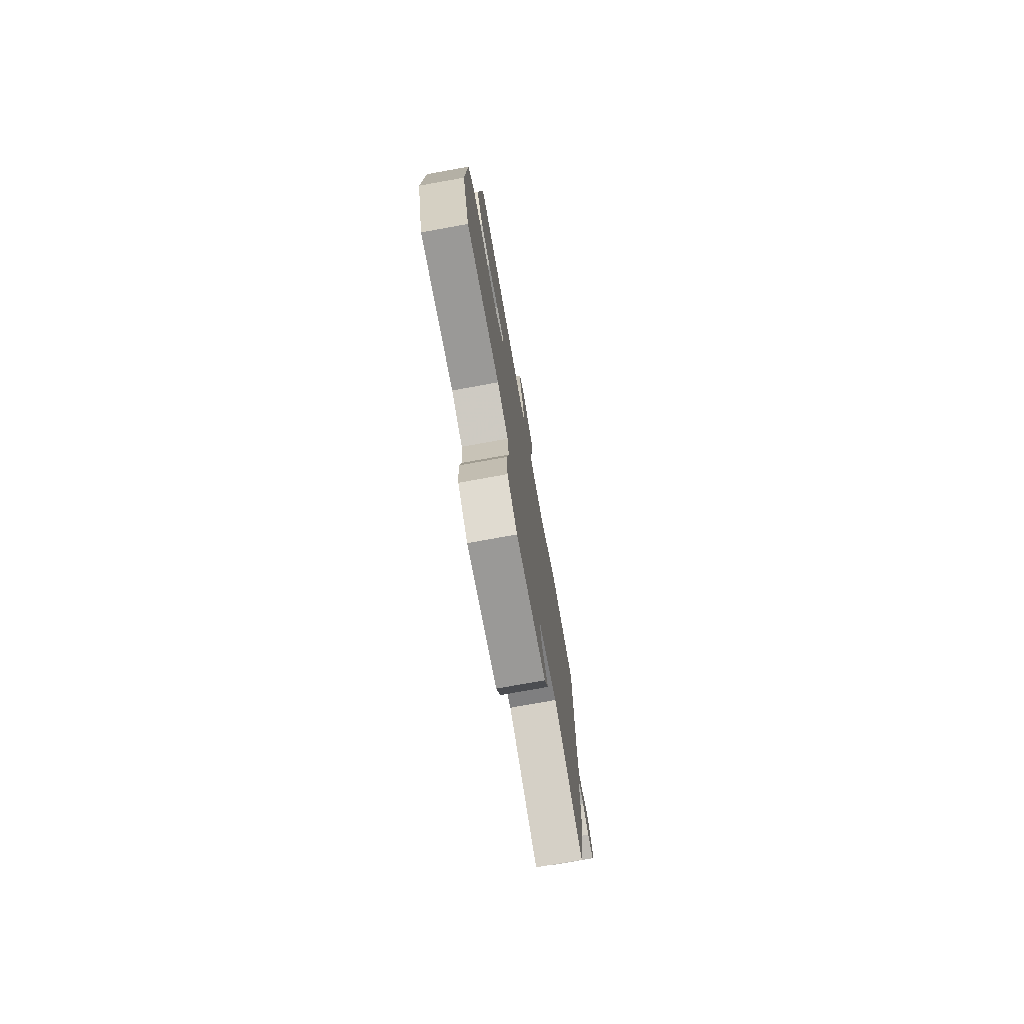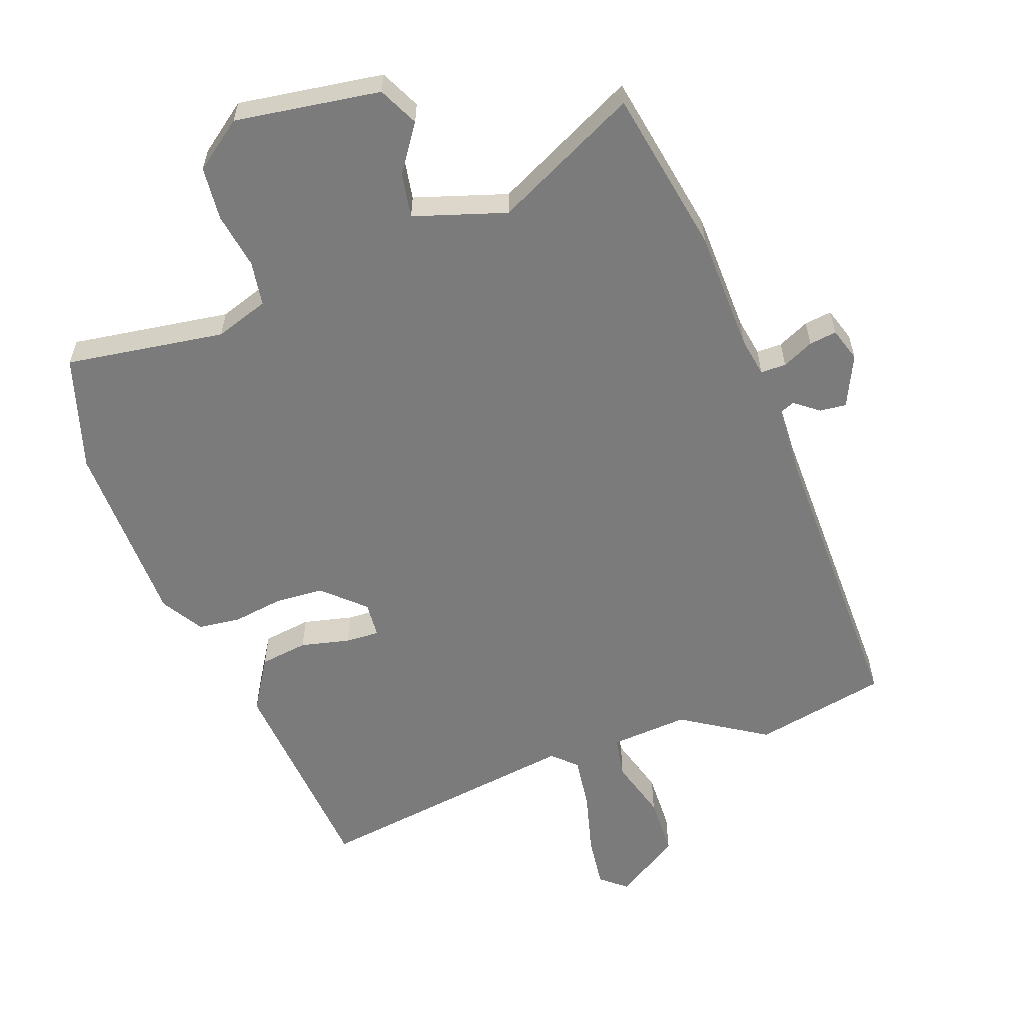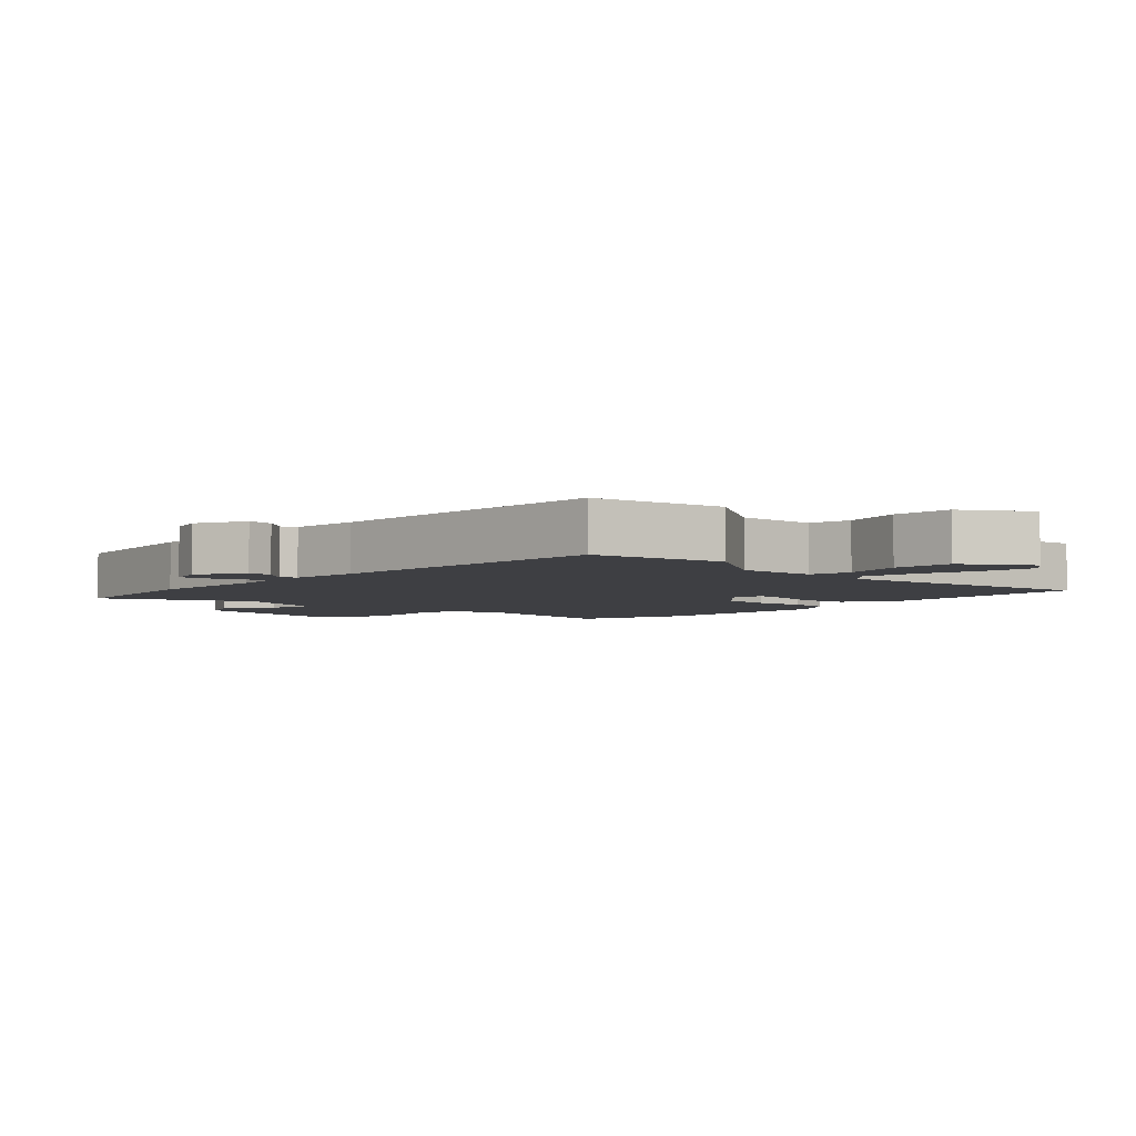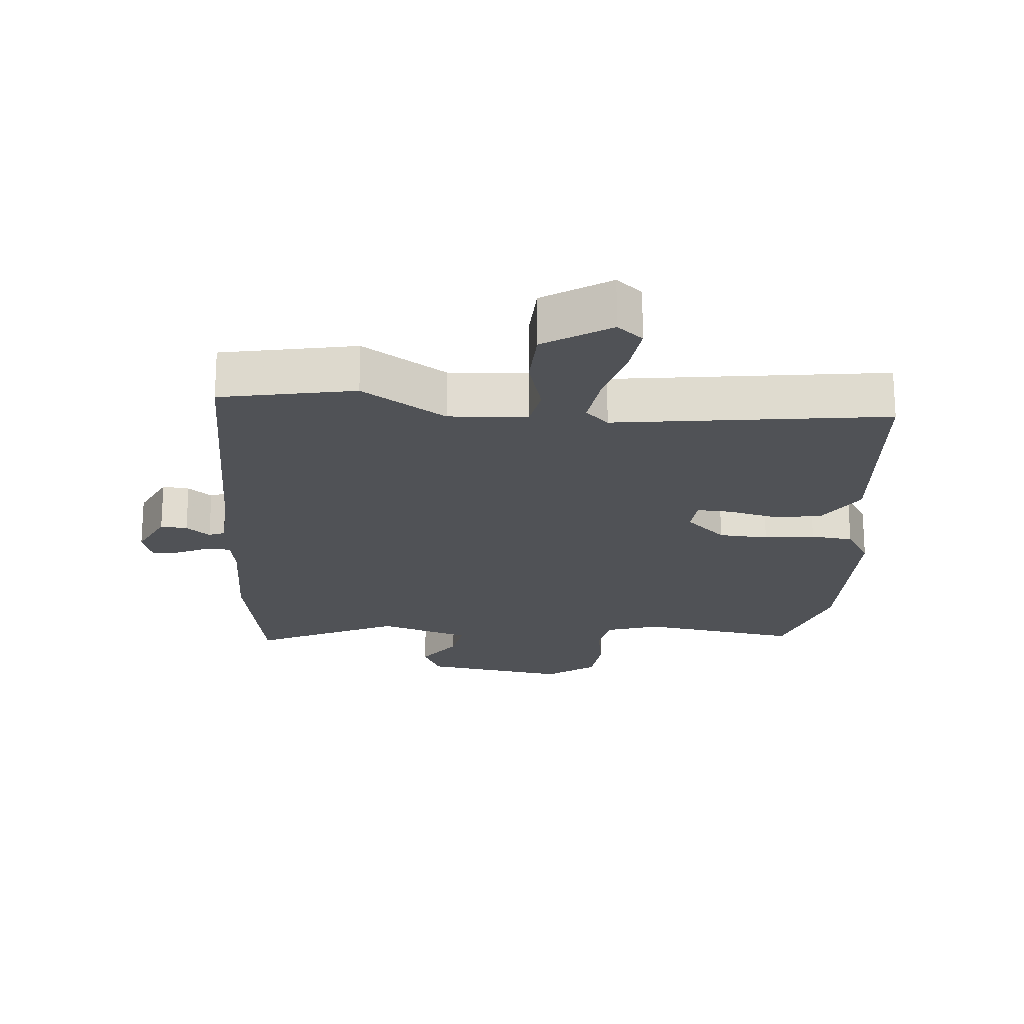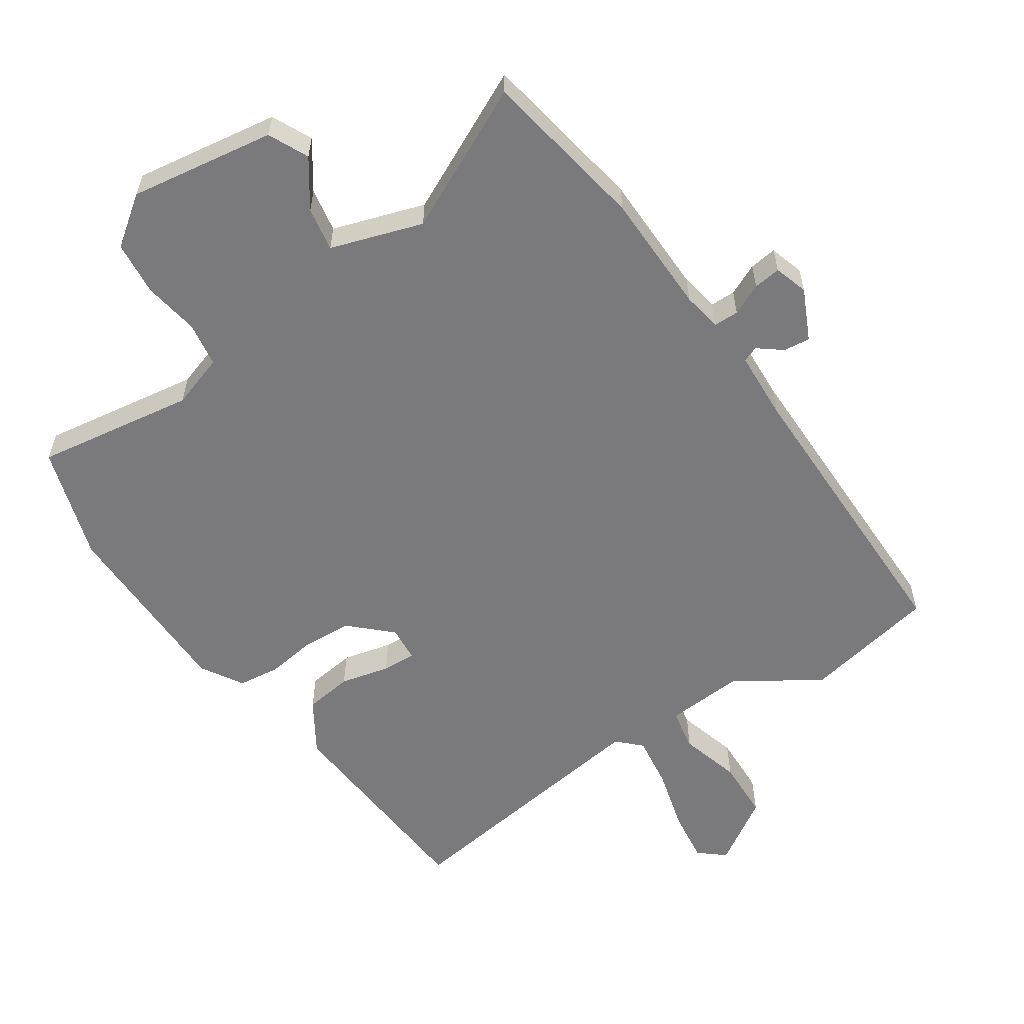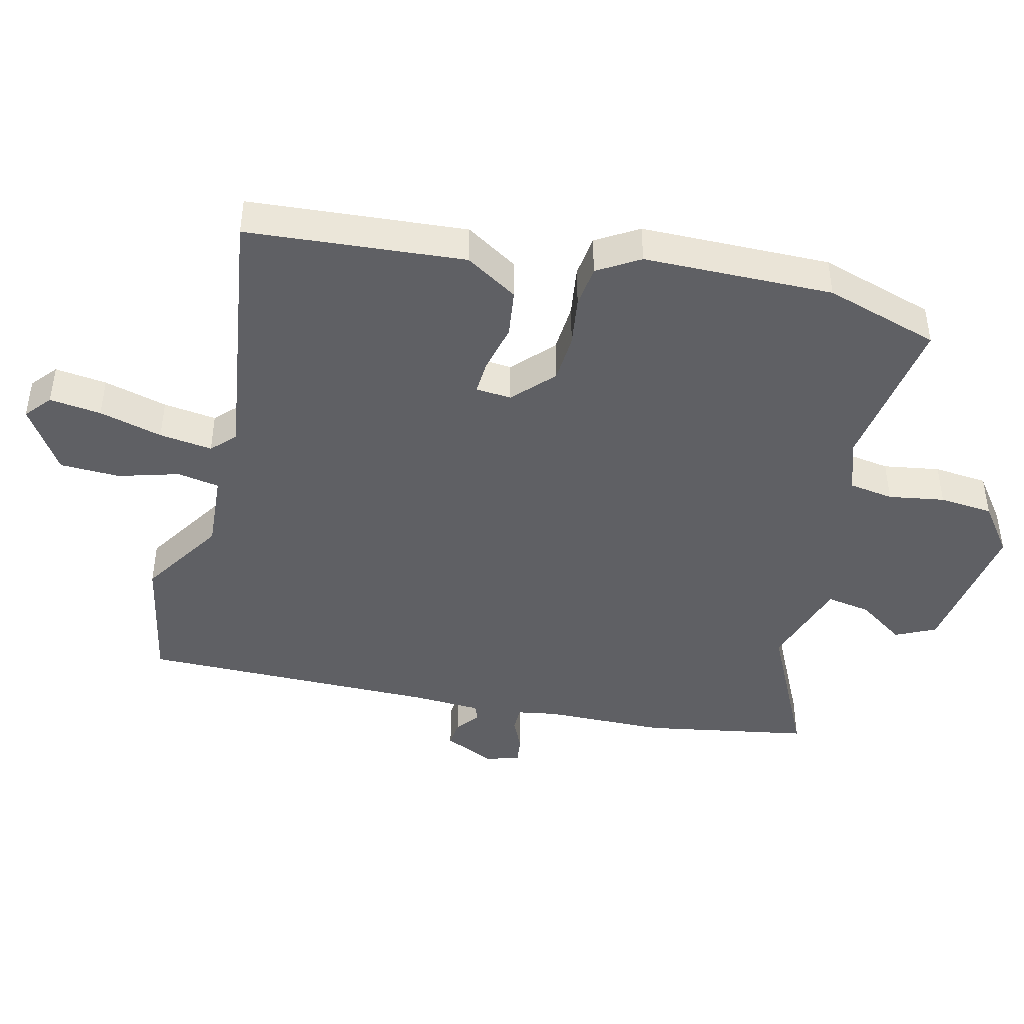
<metadata>
{"format":"obj","ext":"obj","renderer":"f3d","projection":"perspective","resolution":1024,"background":"white","views":[{"elev":-76.6,"azim":100.2,"up":"+Z"},{"elev":-58.5,"azim":-160.5,"up":"+Y"},{"elev":-4.2,"azim":-44.9,"up":"+Y"},{"elev":-20.7,"azim":-5.6,"up":"+Y"},{"elev":-58.2,"azim":-146.9,"up":"+Y"},{"elev":-43.7,"azim":75.7,"up":"+Y"}]}
</metadata>
<code>
v -0.47 0.07 -0.658
v -0.518 0.07 -0.404
v -0.524 0.07 -0.216
v -0.535 0.07 -0.156
v -0.574 0.07 -0.156
v -0.622 0.07 -0.179
v -0.664 0.07 -0.185
v -0.681 0.07 -0.133
v -0.645 0.07 -0.054
v -0.604 0.07 -0.058
v -0.567 0.07 -0.086
v -0.543 0.07 -0.076
v -0.539 0.07 0.031
v -0.547 0.07 0.49
v -0.342 0.07 0.533
v -0.212 0.07 0.452
v -0.092 0.07 0.462
v -0.081 0.07 0.527
v -0.109 0.07 0.62
v -0.107 0.07 0.713
v -0.007 0.07 0.779
v 0.033 0.07 0.746
v 0.024 0.07 0.666
v -0.001 0.07 0.568
v -0.011 0.07 0.486
v 0.025 0.07 0.452
v 0.44 0.07 0.515
v 0.47 0.07 0.18
v 0.421 0.07 0.099
v 0.347 0.07 0.088
v 0.271 0.07 0.105
v 0.219 0.07 0.107
v 0.215 0.07 0.052
v 0.277 0.07 -0.005
v 0.353 0.07 -0.009
v 0.43 0.07 0.003
v 0.495 0.07 -0.004
v 0.535 0.07 -0.068
v 0.542 0.07 -0.36
v 0.489 0.07 -0.537
v 0.244 0.07 -0.503
v 0.162 0.07 -0.531
v 0.152 0.07 -0.6
v 0.167 0.07 -0.686
v 0.16 0.07 -0.769
v 0.086 0.07 -0.825
v -0.138 0.07 -0.794
v -0.168 0.07 -0.733
v -0.119 0.07 -0.66
v -0.108 0.07 -0.592
v -0.25 0.07 -0.548
v -0.47 0 -0.658
v -0.518 0 -0.404
v -0.524 0 -0.216
v -0.535 0 -0.156
v -0.574 0 -0.156
v -0.622 0 -0.179
v -0.664 0 -0.185
v -0.681 0 -0.133
v -0.645 0 -0.054
v -0.604 0 -0.058
v -0.567 0 -0.086
v -0.543 0 -0.076
v -0.539 0 0.031
v -0.547 0 0.49
v -0.342 0 0.533
v -0.212 0 0.452
v -0.092 0 0.462
v -0.081 0 0.527
v -0.109 0 0.62
v -0.107 0 0.713
v -0.007 0 0.779
v 0.033 0 0.746
v 0.024 0 0.666
v -0.001 0 0.568
v -0.011 0 0.486
v 0.025 0 0.452
v 0.44 0 0.515
v 0.47 0 0.18
v 0.421 0 0.099
v 0.347 0 0.088
v 0.271 0 0.105
v 0.219 0 0.107
v 0.215 0 0.052
v 0.277 0 -0.005
v 0.353 0 -0.009
v 0.43 0 0.003
v 0.495 0 -0.004
v 0.535 0 -0.068
v 0.542 0 -0.36
v 0.489 0 -0.537
v 0.244 0 -0.503
v 0.162 0 -0.531
v 0.152 0 -0.6
v 0.167 0 -0.686
v 0.16 0 -0.769
v 0.086 0 -0.825
v -0.138 0 -0.794
v -0.168 0 -0.733
v -0.119 0 -0.66
v -0.108 0 -0.592
v -0.25 0 -0.548
f 47 48 49
f 46 47 49
f 45 46 49
f 44 45 49
f 43 44 49
f 42 43 49 50
f 41 42 50 51
f 39 40 41
f 38 39 41
f 37 38 41
f 36 37 41
f 35 36 41
f 34 35 41 51
f 29 30 31
f 28 29 31
f 27 28 31
f 26 27 31
f 25 26 31 32
f 22 23 24
f 21 22 24
f 20 21 24
f 19 20 24
f 18 19 24
f 17 18 24 25
f 13 14 15 16
f 12 13 16 17
f 9 10 11
f 8 9 11
f 7 8 11
f 6 7 11
f 5 6 11
f 4 5 11 12
f 25 32 33
f 17 25 33
f 12 17 33
f 4 12 33
f 3 4 33
f 33 34 51
f 3 33 51
f 2 3 51
f 1 2 51
f 100 99 98
f 100 98 97
f 100 97 96
f 100 96 95
f 100 95 94
f 101 100 94 93
f 102 101 93 92
f 92 91 90
f 92 90 89
f 92 89 88
f 92 88 87
f 92 87 86
f 102 92 86 85
f 82 81 80
f 82 80 79
f 82 79 78
f 82 78 77
f 83 82 77 76
f 75 74 73
f 75 73 72
f 75 72 71
f 75 71 70
f 75 70 69
f 76 75 69 68
f 67 66 65 64
f 68 67 64 63
f 62 61 60
f 62 60 59
f 62 59 58
f 62 58 57
f 62 57 56
f 63 62 56 55
f 84 83 76
f 84 76 68
f 84 68 63
f 84 63 55
f 84 55 54
f 102 85 84
f 102 84 54
f 102 54 53
f 102 53 52
f 1 52 53 2
f 2 53 54 3
f 3 54 55 4
f 4 55 56 5
f 5 56 57 6
f 6 57 58 7
f 7 58 59 8
f 8 59 60 9
f 9 60 61 10
f 10 61 62 11
f 11 62 63 12
f 12 63 64 13
f 13 64 65 14
f 14 65 66 15
f 15 66 67 16
f 16 67 68 17
f 17 68 69 18
f 18 69 70 19
f 19 70 71 20
f 20 71 72 21
f 21 72 73 22
f 22 73 74 23
f 23 74 75 24
f 24 75 76 25
f 25 76 77 26
f 26 77 78 27
f 27 78 79 28
f 28 79 80 29
f 29 80 81 30
f 30 81 82 31
f 31 82 83 32
f 32 83 84 33
f 33 84 85 34
f 34 85 86 35
f 35 86 87 36
f 36 87 88 37
f 37 88 89 38
f 38 89 90 39
f 39 90 91 40
f 40 91 92 41
f 41 92 93 42
f 42 93 94 43
f 43 94 95 44
f 44 95 96 45
f 45 96 97 46
f 46 97 98 47
f 47 98 99 48
f 48 99 100 49
f 49 100 101 50
f 50 101 102 51
f 51 102 52 1

</code>
